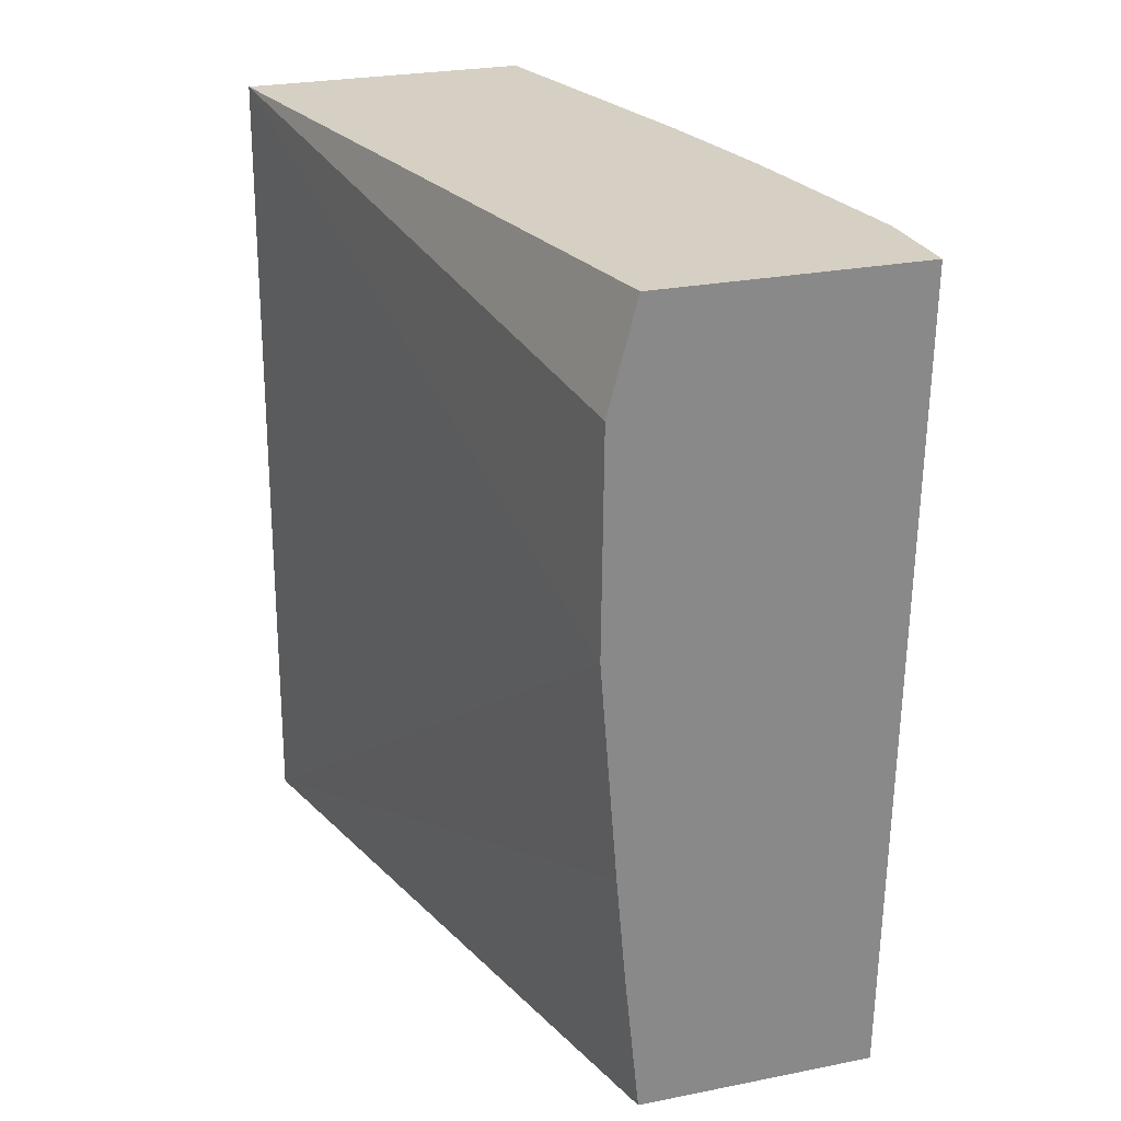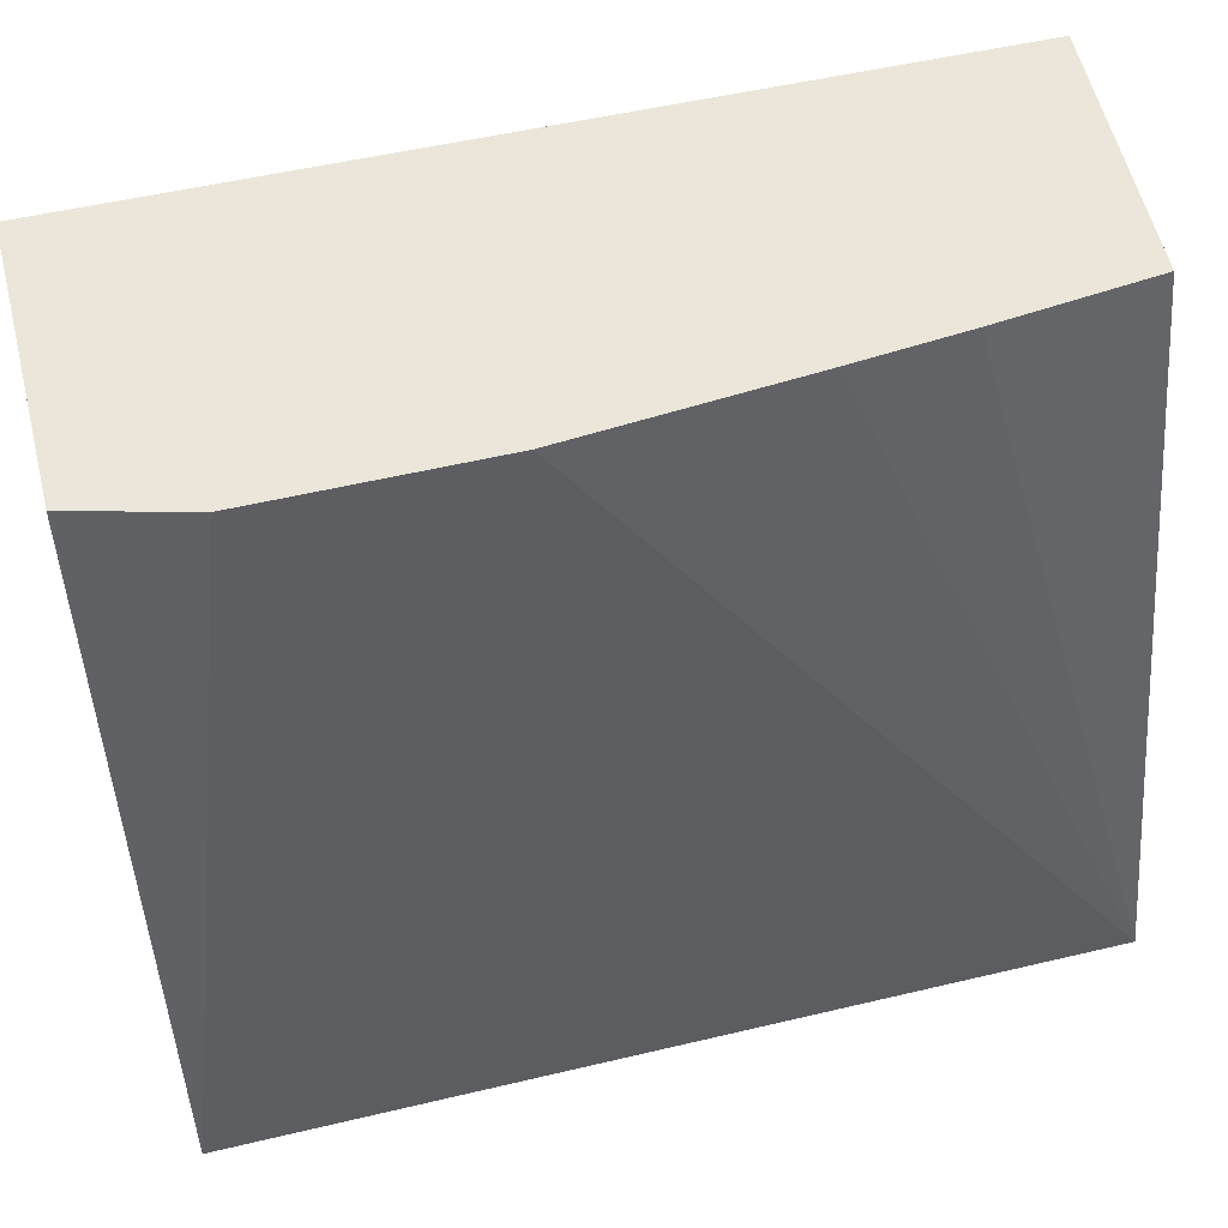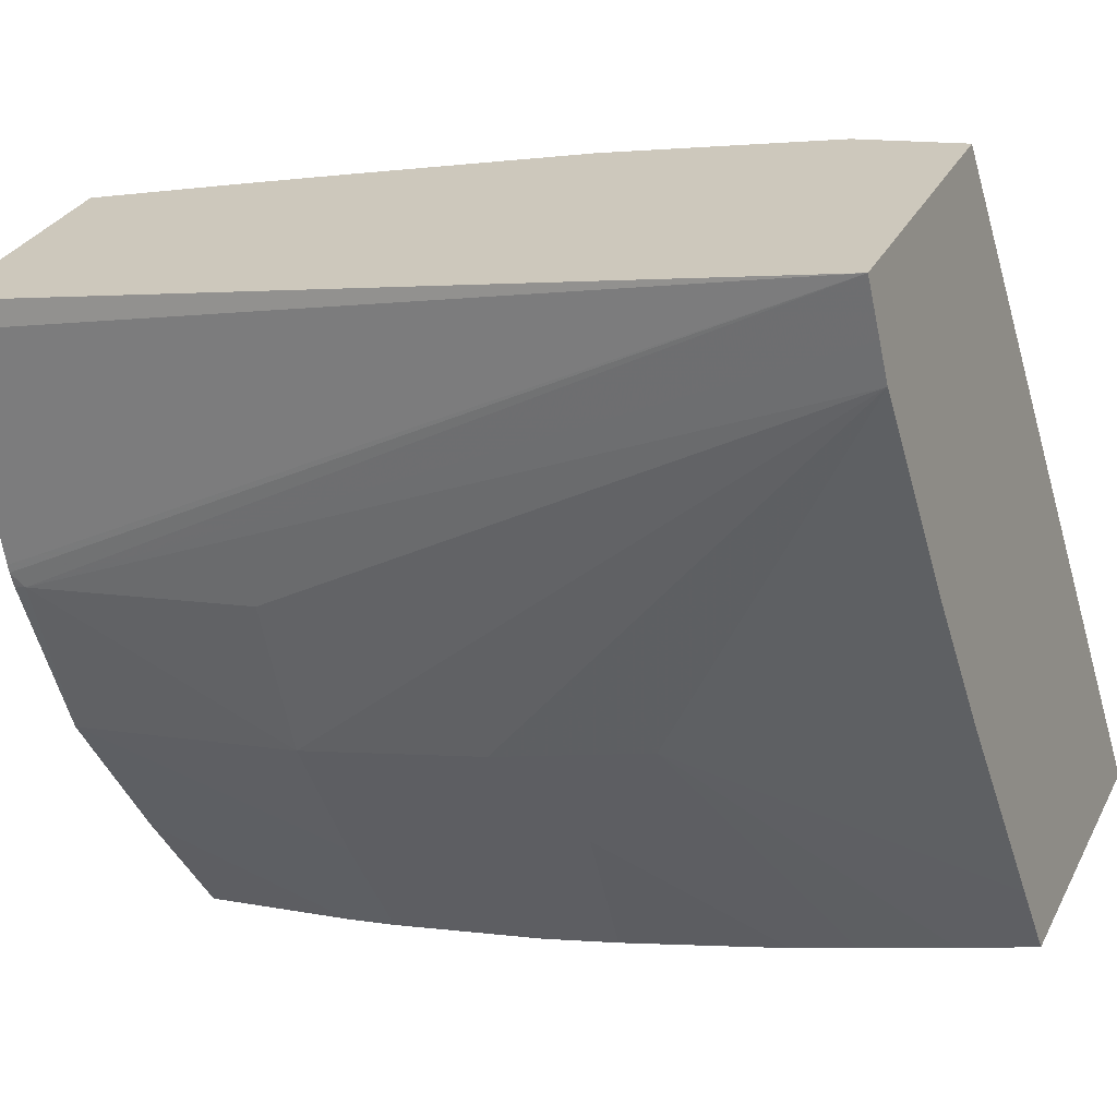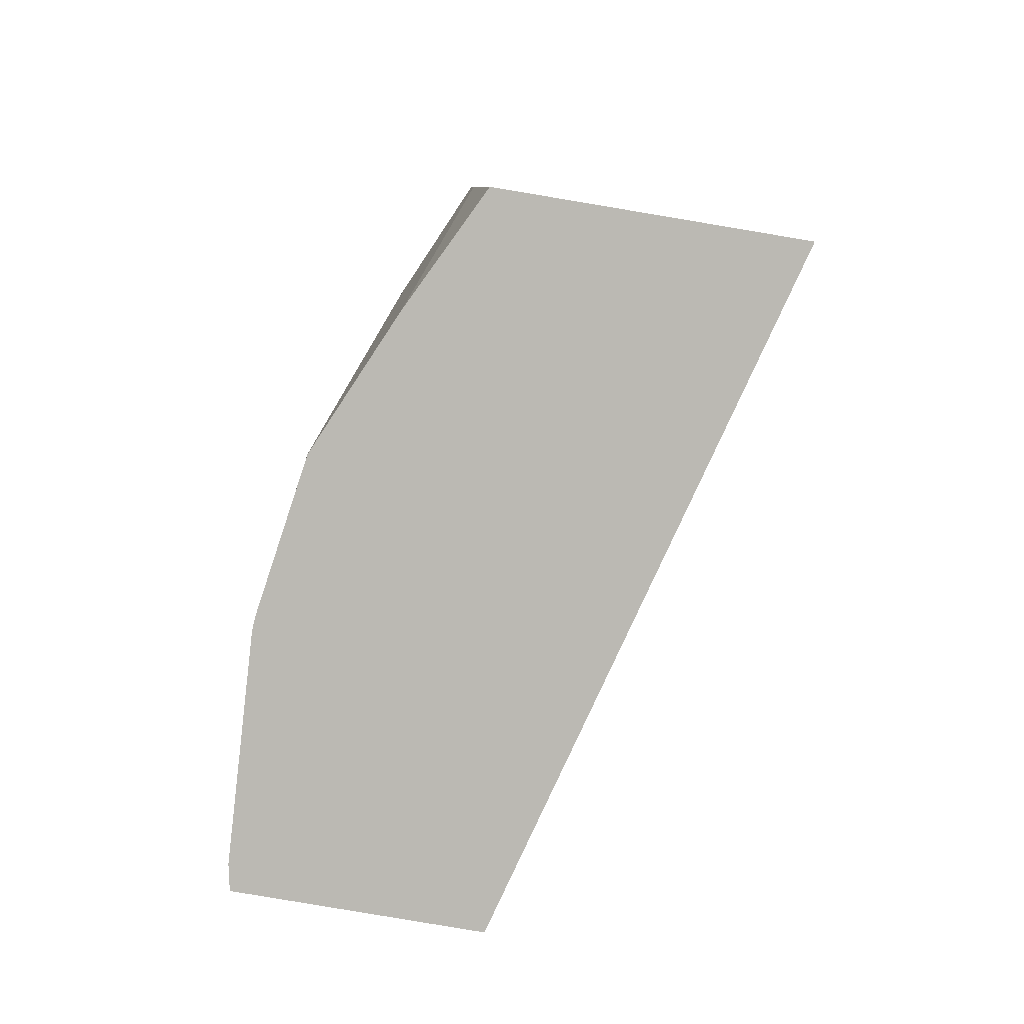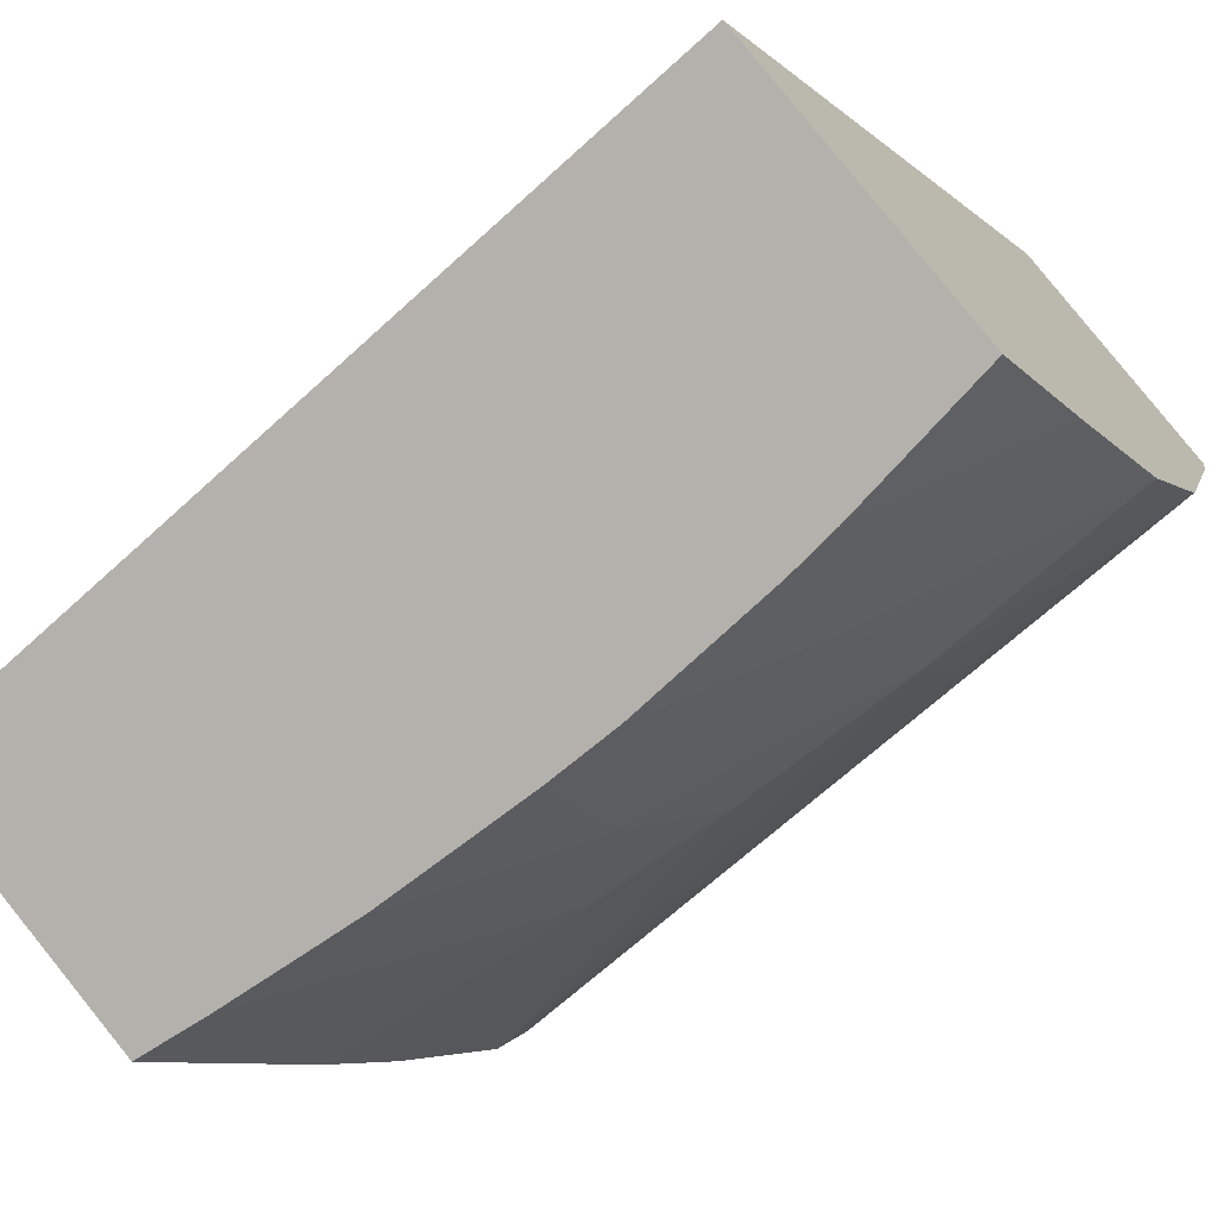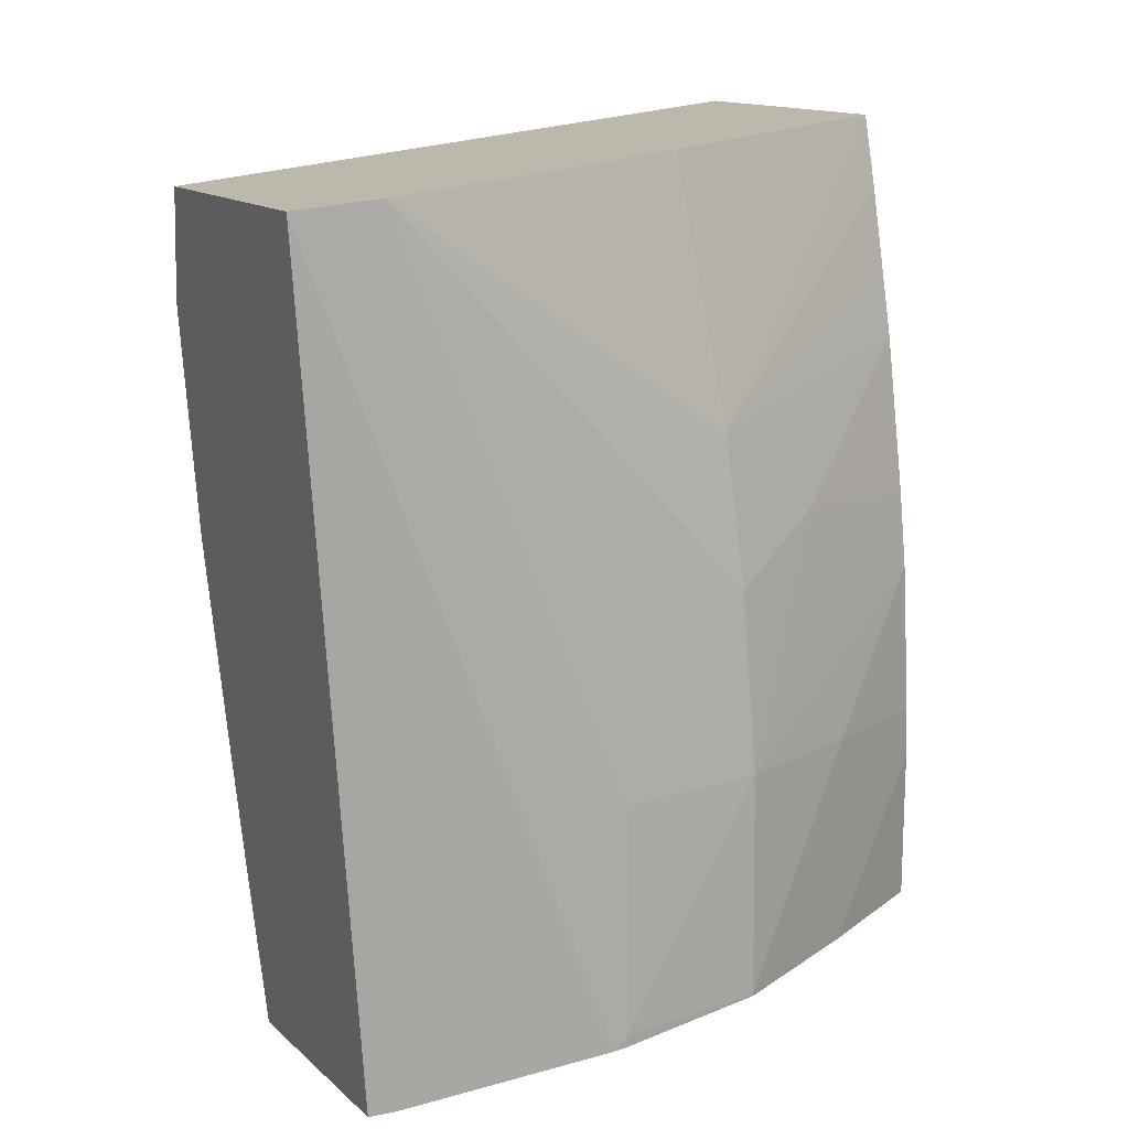
<metadata>
{"format":"obj","ext":"obj","renderer":"f3d","projection":"perspective","resolution":1024,"background":"white","views":[{"elev":22.3,"azim":-0.5,"up":"+Y"},{"elev":74.3,"azim":-103.5,"up":"+Z"},{"elev":10.4,"azim":115.0,"up":"+Z"},{"elev":-79.0,"azim":-171.7,"up":"+Y"},{"elev":-74.0,"azim":-47.9,"up":"+Z"},{"elev":14.3,"azim":79.6,"up":"+Y"}]}
</metadata>
<code>
v -0.02436 0.02704 0.04651
v -0.02444 0.02706 0.0463
v -0.02545 0.02703 0.04686
v -0.02443 0.02354 0.04628
v -0.02444 0.02355 0.04618
v -0.02467 0.02361 0.04529
v -0.02468 0.02362 0.04526
v -0.0247 0.02367 0.0452
v -0.02449 0.02707 0.04615
v -0.02705 0.02721 0.04432
v -0.02557 0.02656 0.04686
v -0.02541 0.02353 0.0466
v -0.0247 0.02362 0.0452
v -0.02502 0.02463 0.04461
v -0.02475 0.02463 0.0452
v -0.025 0.02367 0.04461
v -0.0251 0.02604 0.04473
v -0.02493 0.02712 0.0454
v -0.02505 0.0254 0.04466
v -0.02558 0.02559 0.0468
v -0.0259 0.02723 0.04395
v -0.02706 0.02371 0.04408
v -0.02547 0.02417 0.04666
v -0.025 0.02366 0.04461
v -0.02574 0.0253 0.04377
v -0.02575 0.02562 0.04379
v -0.02536 0.02567 0.0443
v -0.0254 0.02463 0.04413
v -0.02509 0.02367 0.04451
v -0.02576 0.02463 0.04373
v -0.02579 0.0263 0.04385
v -0.02582 0.02656 0.04388
v -0.02586 0.02693 0.04392
v -0.02582 0.02722 0.04406
v -0.02572 0.02721 0.04421
v -0.02523 0.02716 0.04492
v -0.02551 0.02463 0.04671
v -0.02585 0.02373 0.04369
v -0.02545 0.0237 0.04411
v -0.02578 0.02441 0.04372
f 1 2 9
f 1 9 18
f 1 18 36
f 1 36 35
f 1 35 34
f 1 34 21
f 1 21 10
f 1 10 3
f 1 3 11
f 1 11 20
f 1 20 37
f 1 37 23
f 1 23 12
f 1 12 4
f 1 4 5
f 1 5 6
f 1 6 7
f 1 7 8
f 1 8 2
f 2 8 9
f 3 10 11
f 4 12 22
f 4 22 38
f 4 38 39
f 4 39 29
f 4 29 24
f 4 24 13
f 4 13 7
f 4 7 6
f 4 6 5
f 7 13 8
f 8 14 15
f 8 15 9
f 8 13 16
f 8 16 14
f 9 17 18
f 9 15 14
f 9 14 19
f 9 19 17
f 10 20 11
f 10 21 33
f 10 33 32
f 10 32 31
f 10 31 26
f 10 26 25
f 10 25 30
f 10 30 40
f 10 40 38
f 10 38 22
f 10 22 20
f 12 23 22
f 13 24 16
f 14 25 26
f 14 26 27
f 14 27 19
f 14 16 28
f 14 28 25
f 16 24 29
f 16 29 30
f 16 30 28
f 17 27 31
f 17 31 32
f 17 32 33
f 17 33 21
f 17 21 34
f 17 34 35
f 17 35 36
f 17 36 18
f 17 19 27
f 20 22 37
f 22 23 37
f 25 28 30
f 26 31 27
f 29 39 30
f 30 39 40
f 38 40 39

</code>
